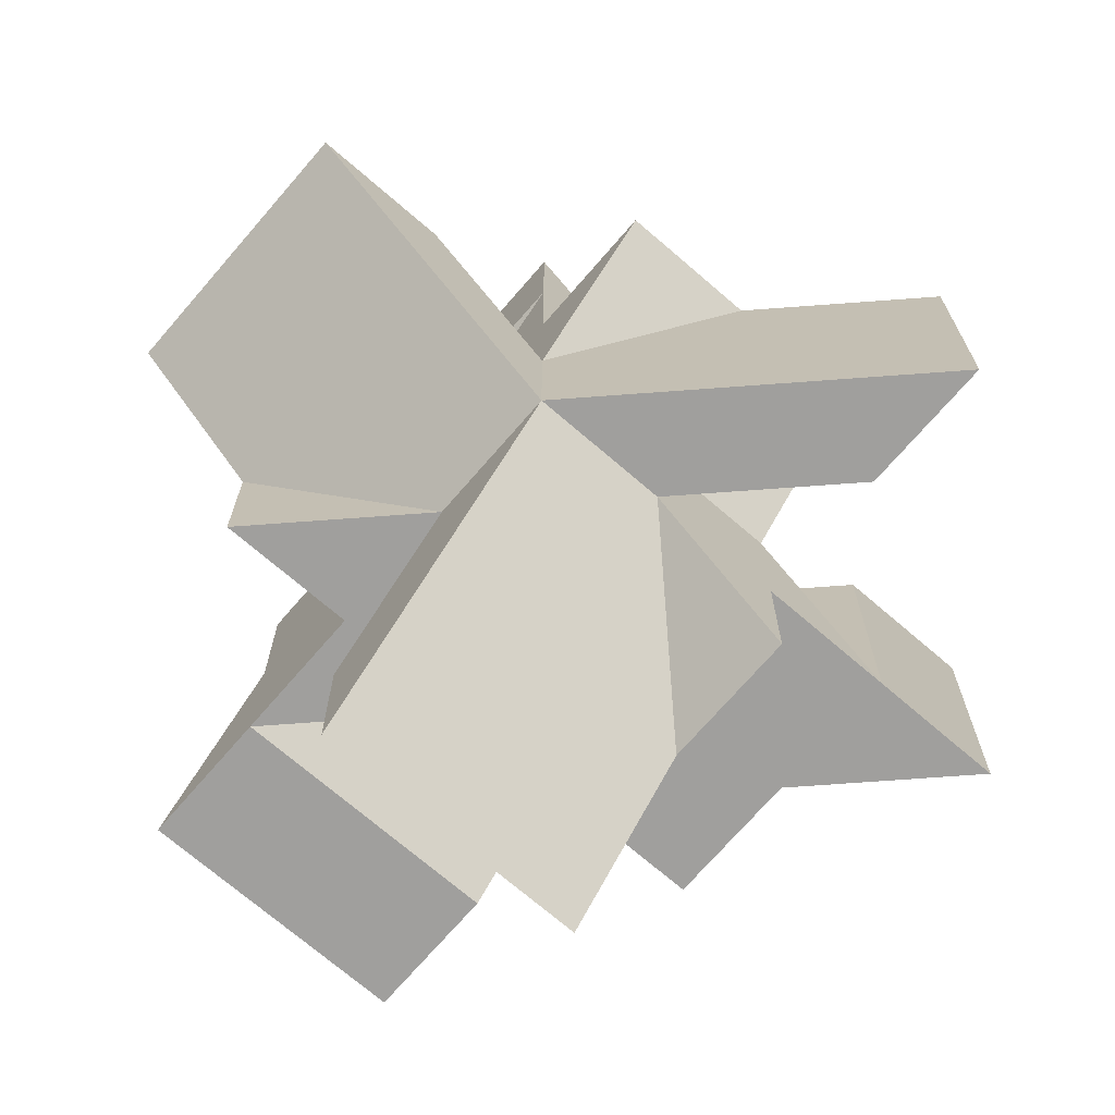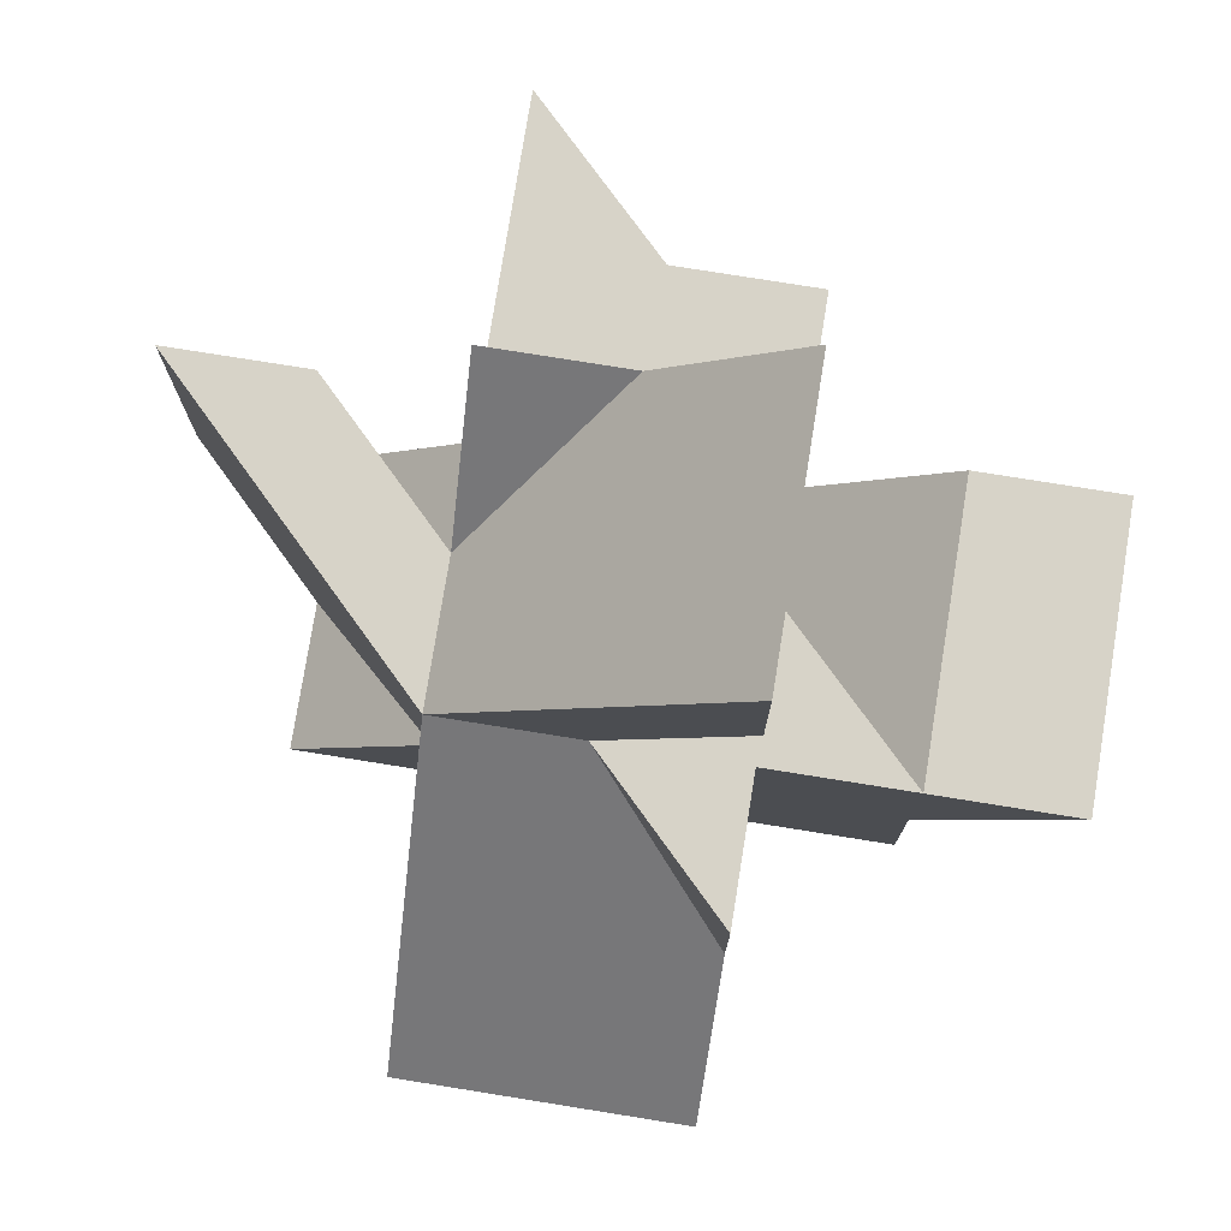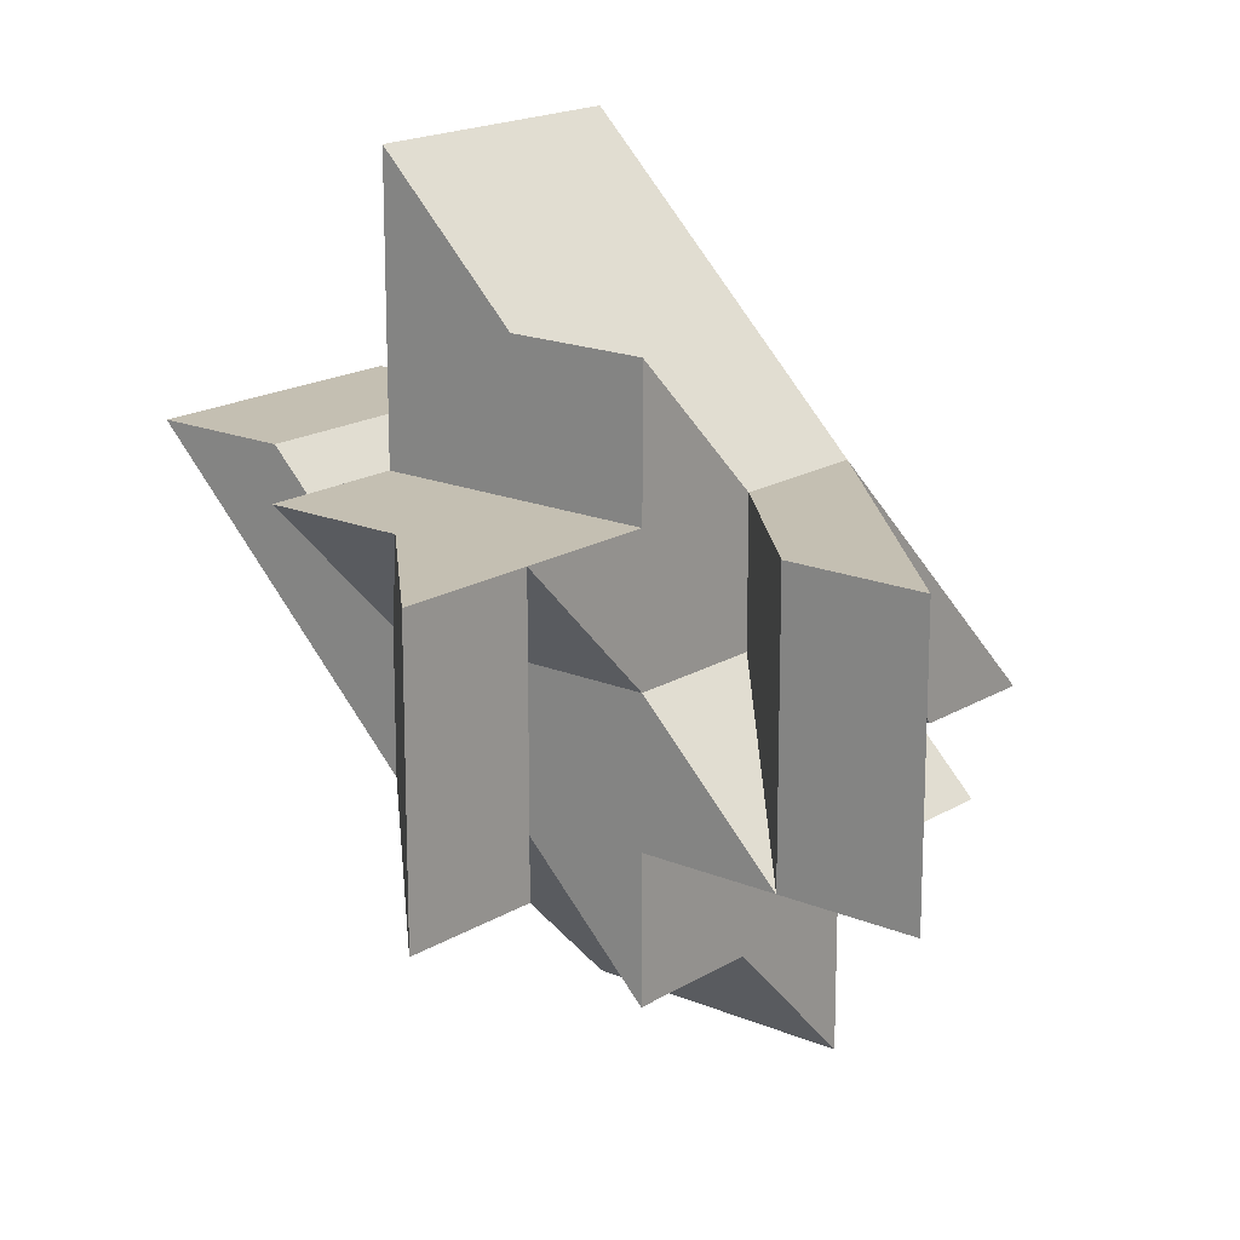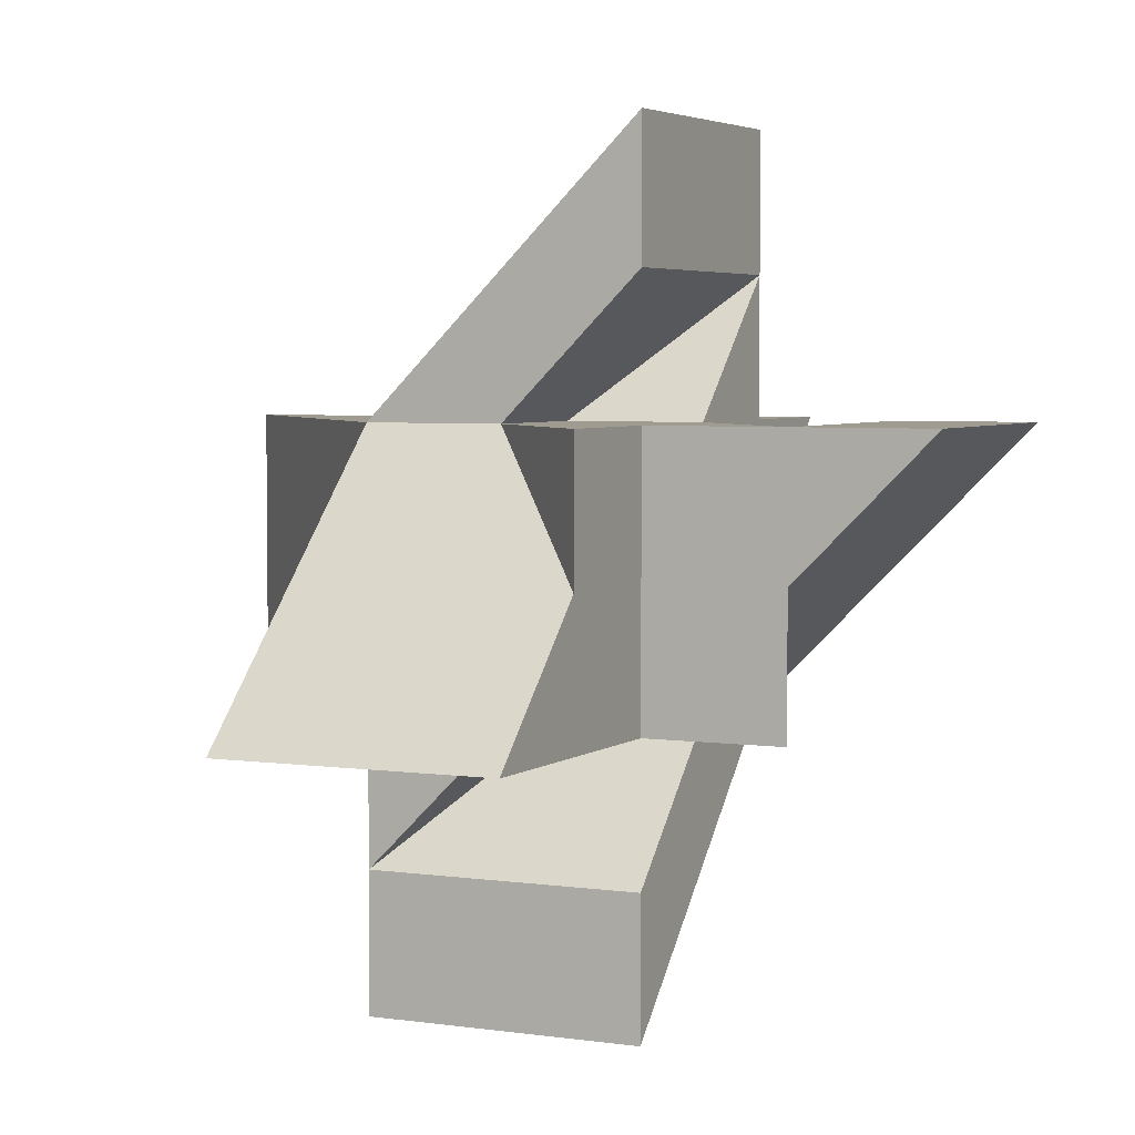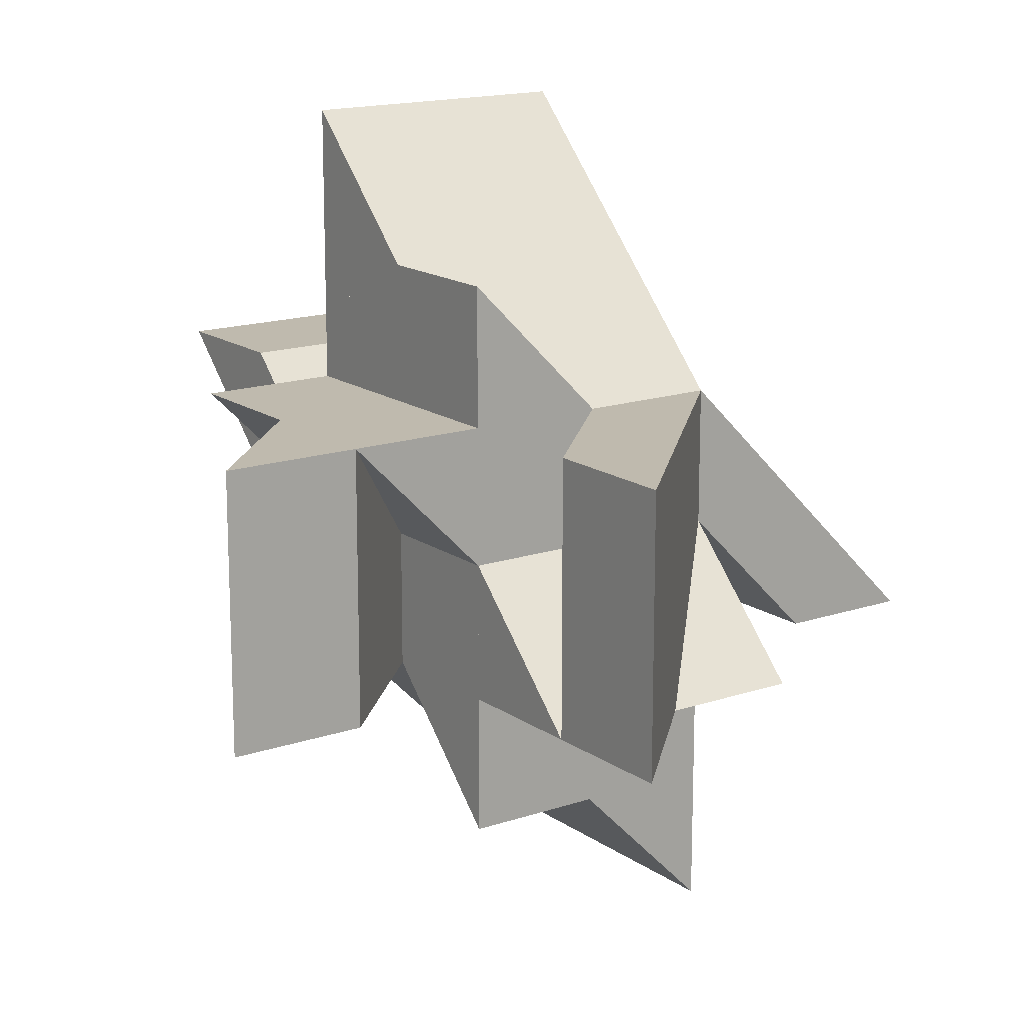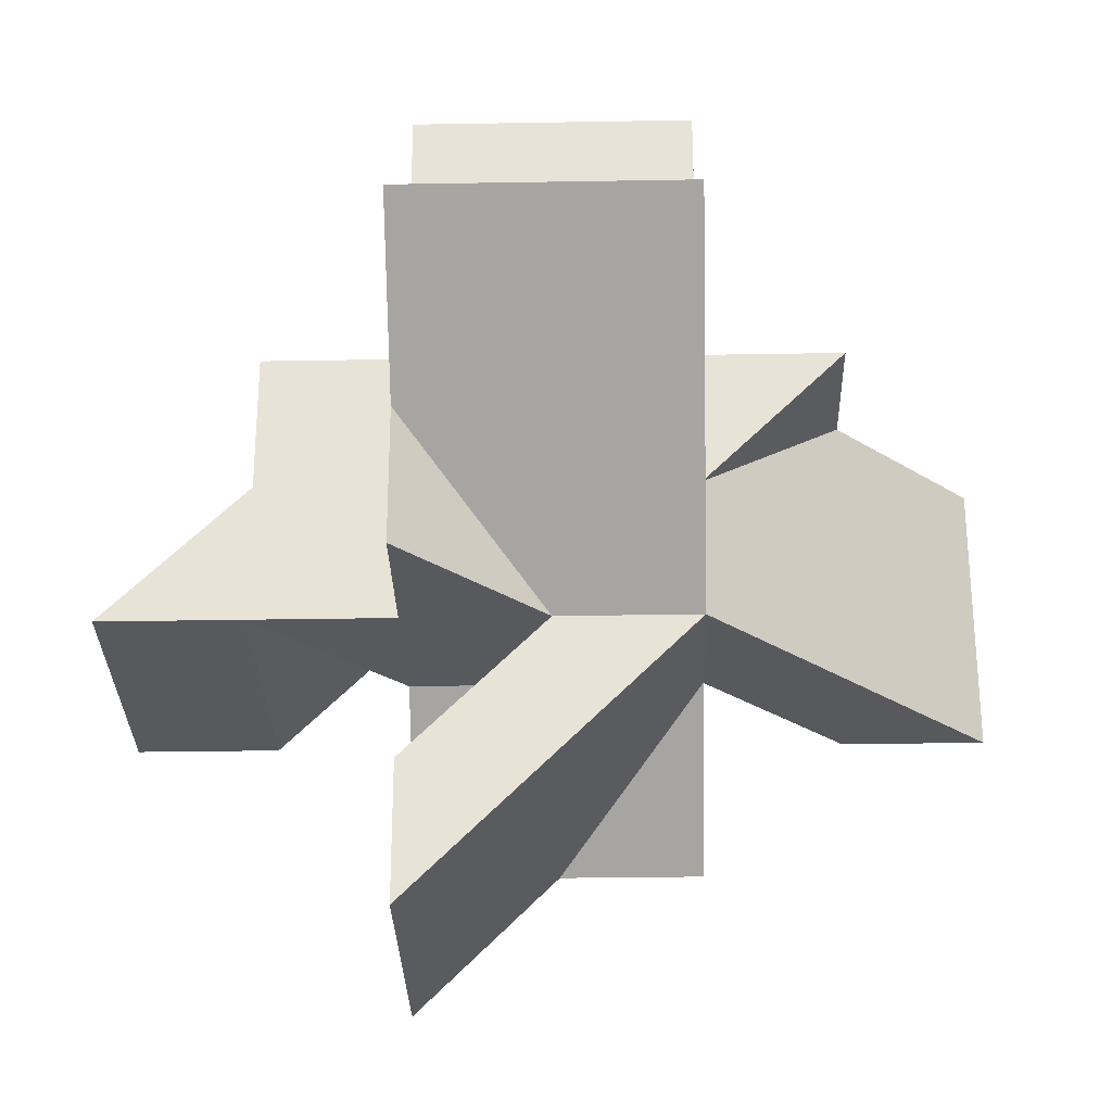
<metadata>
{"format":"obj","ext":"obj","renderer":"f3d","projection":"perspective","resolution":1024,"background":"white","views":[{"elev":-71.3,"azim":-130.8,"up":"+Y"},{"elev":77.2,"azim":99.1,"up":"+Y"},{"elev":17.6,"azim":39.8,"up":"+Z"},{"elev":4.1,"azim":-154.4,"up":"+Z"},{"elev":15.8,"azim":54.7,"up":"+Z"},{"elev":-29.0,"azim":-88.5,"up":"+Z"}]}
</metadata>
<code>
v -1 1 -1
v -1 0 -1
v -1 0 0
v 1 1 1
v 1 0 0
v 1 1 -1
v 1 4 -1
v -1 2 1
v 1 2 1
v -1 1 1
v -1 0 2
v 1 0 2
v -1 0 1
v 1 0 1
v -1 -1 1
v 1 -1 1
v 1 0 -1
v -1 2 -3
v 1 2 -3
v -1 2 -2
v 1 2 -2
v -1 2 -1
v 1 2 -1
v -1 2 0
v 1 2 0
v -1 3 -1
v 1 3 -1
v -1 4 -1
v 0 2 1
v 0 0 -1
v 0 0 1
v -3 0 1
v 0 2 -1
v 1 0 -2
v 2 2 -1
v 2 0 -1
v -1 2 3
v -1 0 3
v -1 2 2
v -2 2 1
v -2 0 1
v -3 2 1
v 3 0 1
v -1 3 1
v -2 2 -1
v 1 -2 -1
v 1 -2 1
v 1 -1 -1
v 2 0 1
v 3 0 -1
f 1 2 3
f 4 5 6
f 7 8 9
f 9 10 4
f 4 11 12
f 12 13 14
f 14 15 16
f 16 3 5
f 5 2 17
f 17 18 19
f 19 20 21
f 21 1 6
f 6 22 23
f 23 24 25
f 25 26 27
f 27 28 7
f 8 28 26
f 24 22 1
f 8 26 24
f 13 11 10
f 10 8 24
f 1 20 18
f 10 24 1
f 3 15 13
f 13 10 3
f 1 18 2
f 3 10 1
f 27 7 9
f 4 12 14
f 25 27 9
f 6 23 25
f 19 21 6
f 5 17 6
f 14 16 5
f 25 9 4
f 4 14 5
f 17 19 6
f 6 25 4
f 7 28 8
f 9 8 10
f 4 10 11
f 12 11 13
f 14 13 15
f 16 15 3
f 5 3 2
f 17 2 18
f 19 18 20
f 21 20 1
f 6 1 22
f 23 22 24
f 25 24 26
f 27 26 28
f 29 9 25
f 30 5 31
f 32 22 2
f 2 33 30
f 30 21 34
f 34 23 17
f 17 35 36
f 36 25 5
f 5 9 14
f 14 37 38
f 38 39 11
f 11 29 31
f 31 8 13
f 13 24 3
f 3 40 41
f 41 42 32
f 22 42 40
f 24 8 29
f 22 40 24
f 23 21 33
f 33 22 24
f 29 39 37
f 33 24 29
f 25 35 23
f 23 33 25
f 29 37 9
f 25 33 29
f 41 32 2
f 30 34 17
f 3 41 2
f 31 13 3
f 38 11 31
f 5 14 31
f 17 36 5
f 3 2 30
f 30 17 5
f 14 38 31
f 31 3 30
f 32 42 22
f 2 22 33
f 30 33 21
f 34 21 23
f 17 23 35
f 36 35 25
f 5 25 9
f 14 9 37
f 38 37 39
f 11 39 29
f 31 29 8
f 13 8 24
f 3 24 40
f 41 40 42
f 30 2 1
f 29 10 31
f 43 23 9
f 9 33 29
f 29 26 44
f 44 22 8
f 8 45 40
f 40 1 10
f 10 2 13
f 13 46 47
f 47 48 16
f 16 30 31
f 31 17 14
f 14 6 4
f 4 36 49
f 49 50 43
f 23 50 36
f 6 17 30
f 23 36 6
f 22 26 33
f 33 23 6
f 30 48 46
f 33 6 30
f 1 45 22
f 22 33 1
f 30 46 2
f 1 33 30
f 49 43 9
f 29 44 8
f 4 49 9
f 31 14 4
f 47 16 31
f 10 13 31
f 8 40 10
f 4 9 29
f 29 8 10
f 13 47 31
f 31 4 29
f 43 50 23
f 9 23 33
f 29 33 26
f 44 26 22
f 8 22 45
f 40 45 1
f 10 1 2
f 13 2 46
f 47 46 48
f 16 48 30
f 31 30 17
f 14 17 6
f 4 6 36
f 49 36 50

</code>
